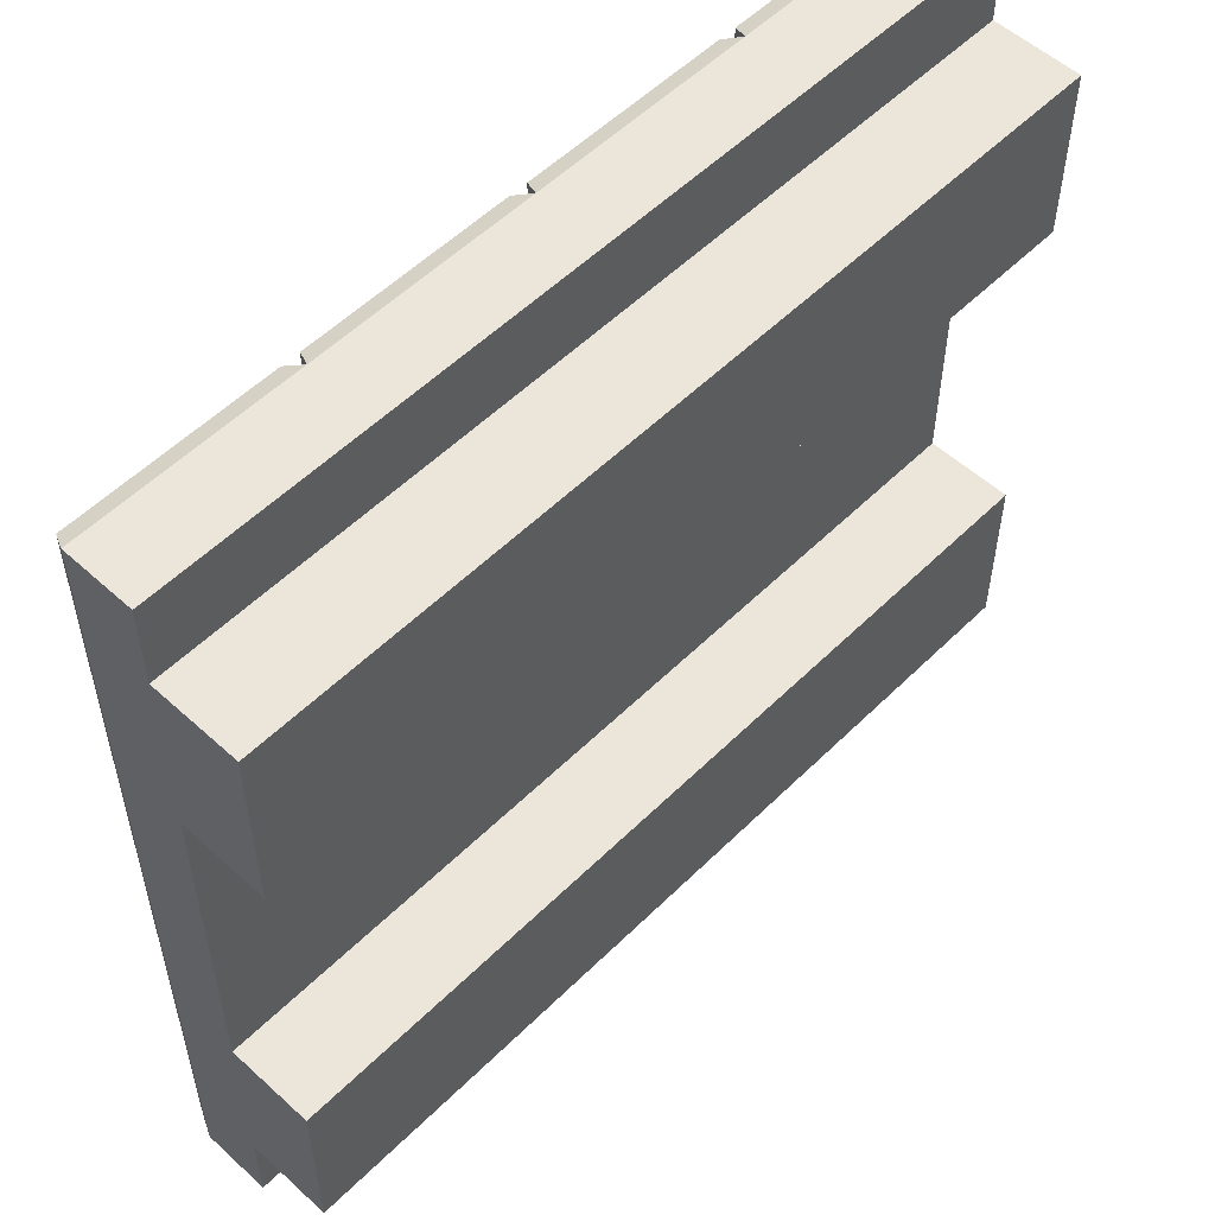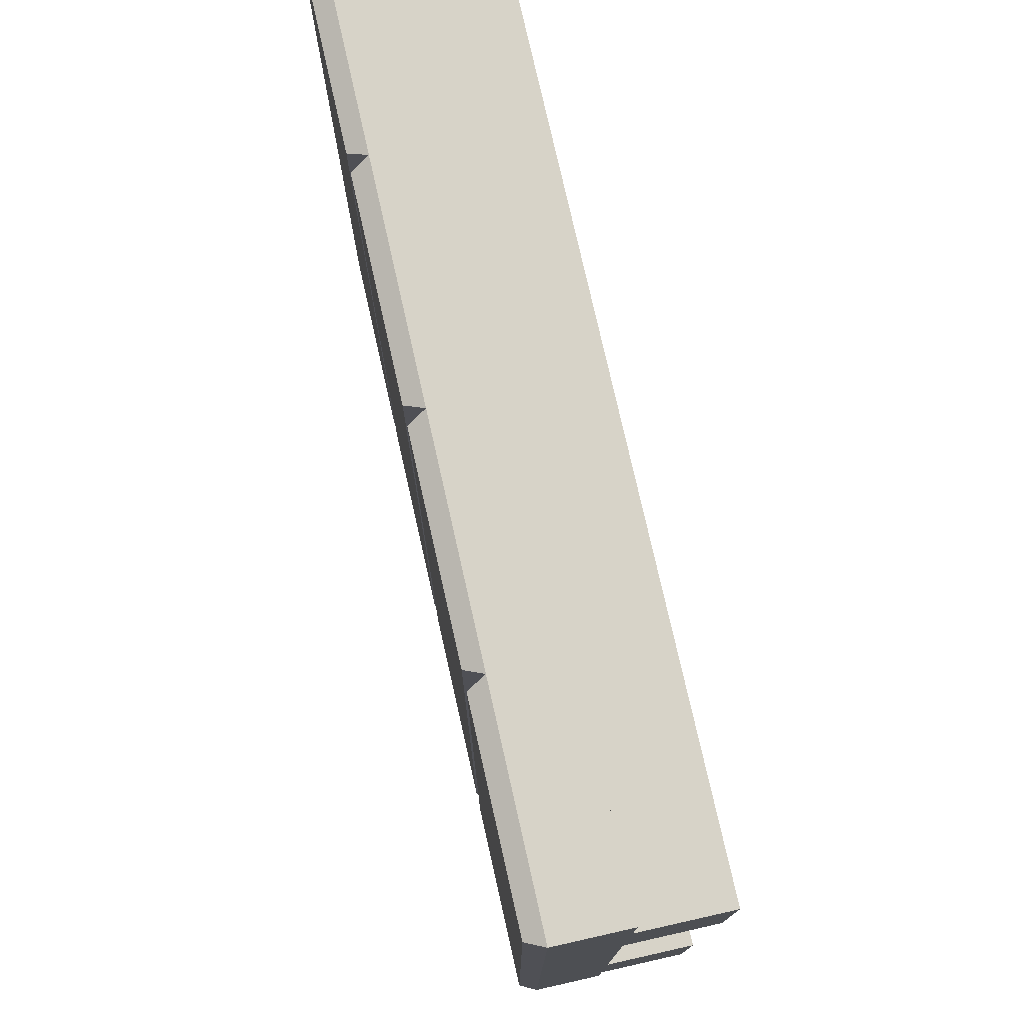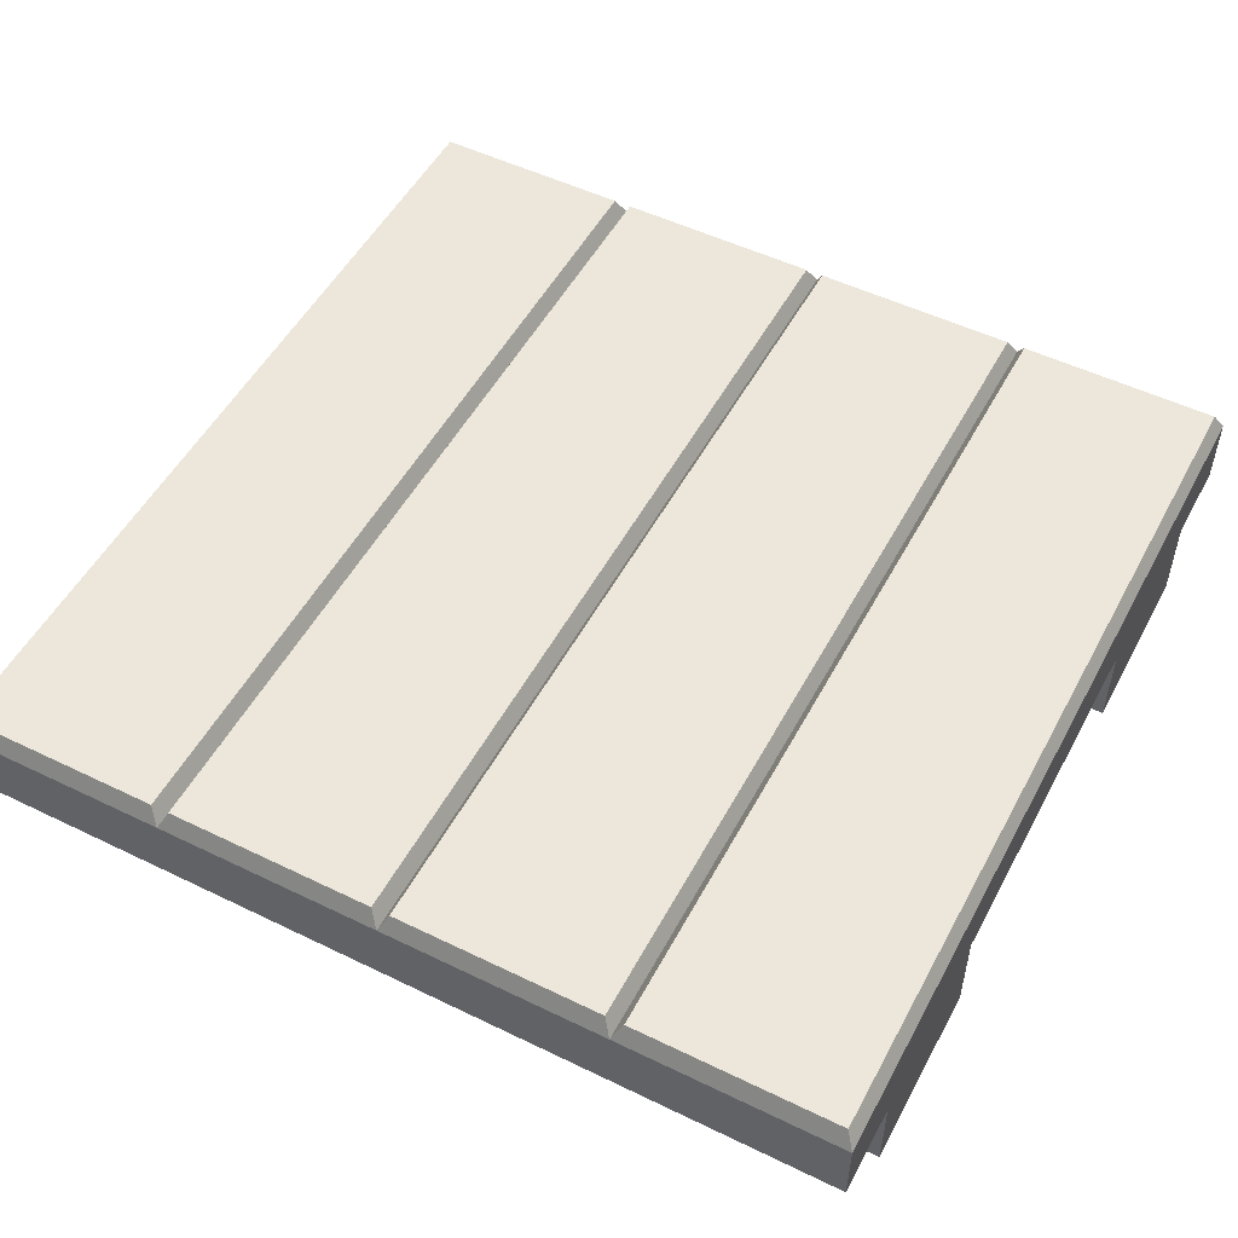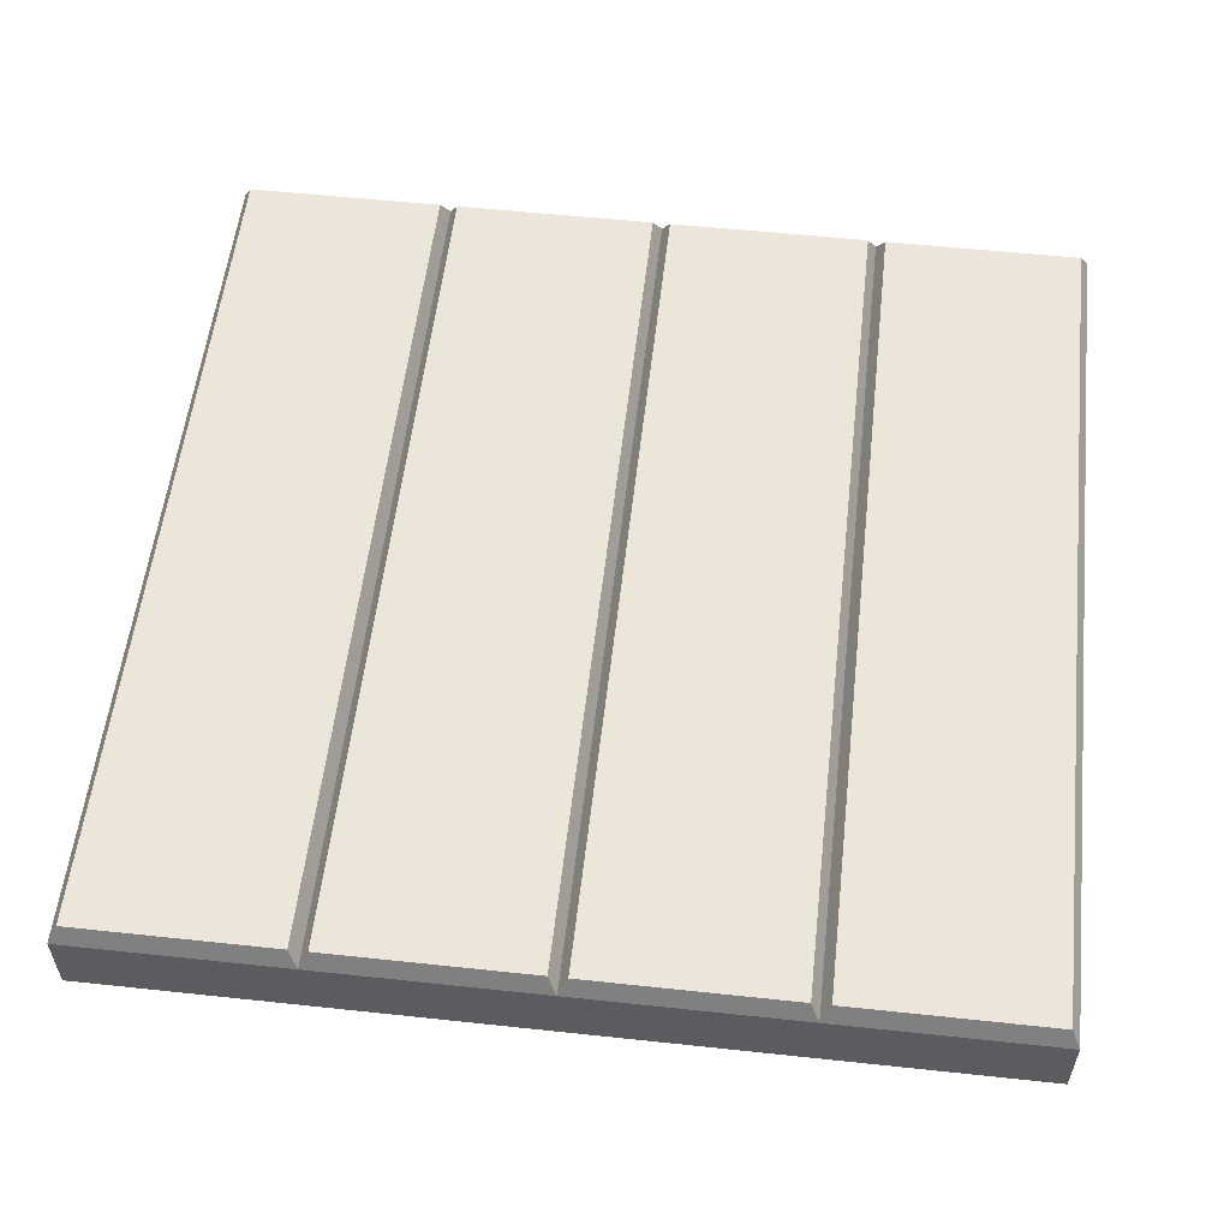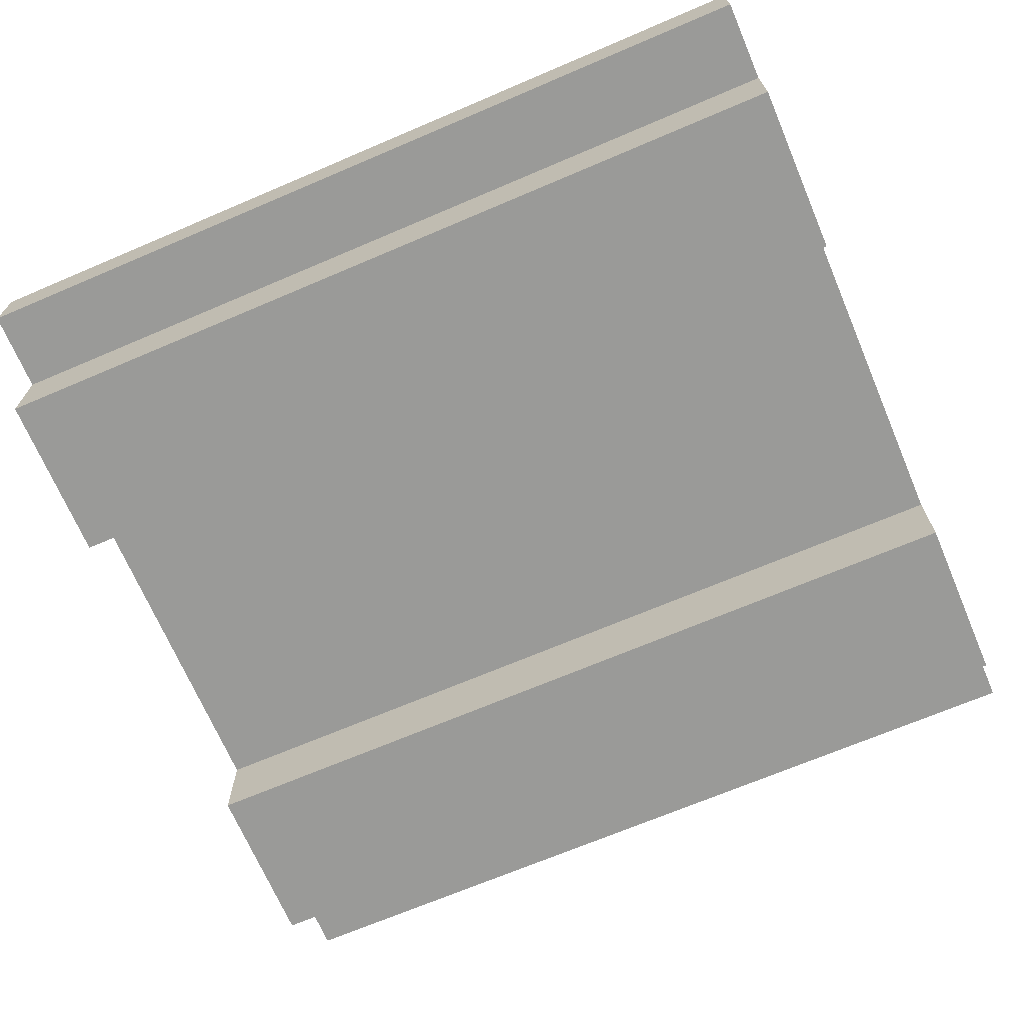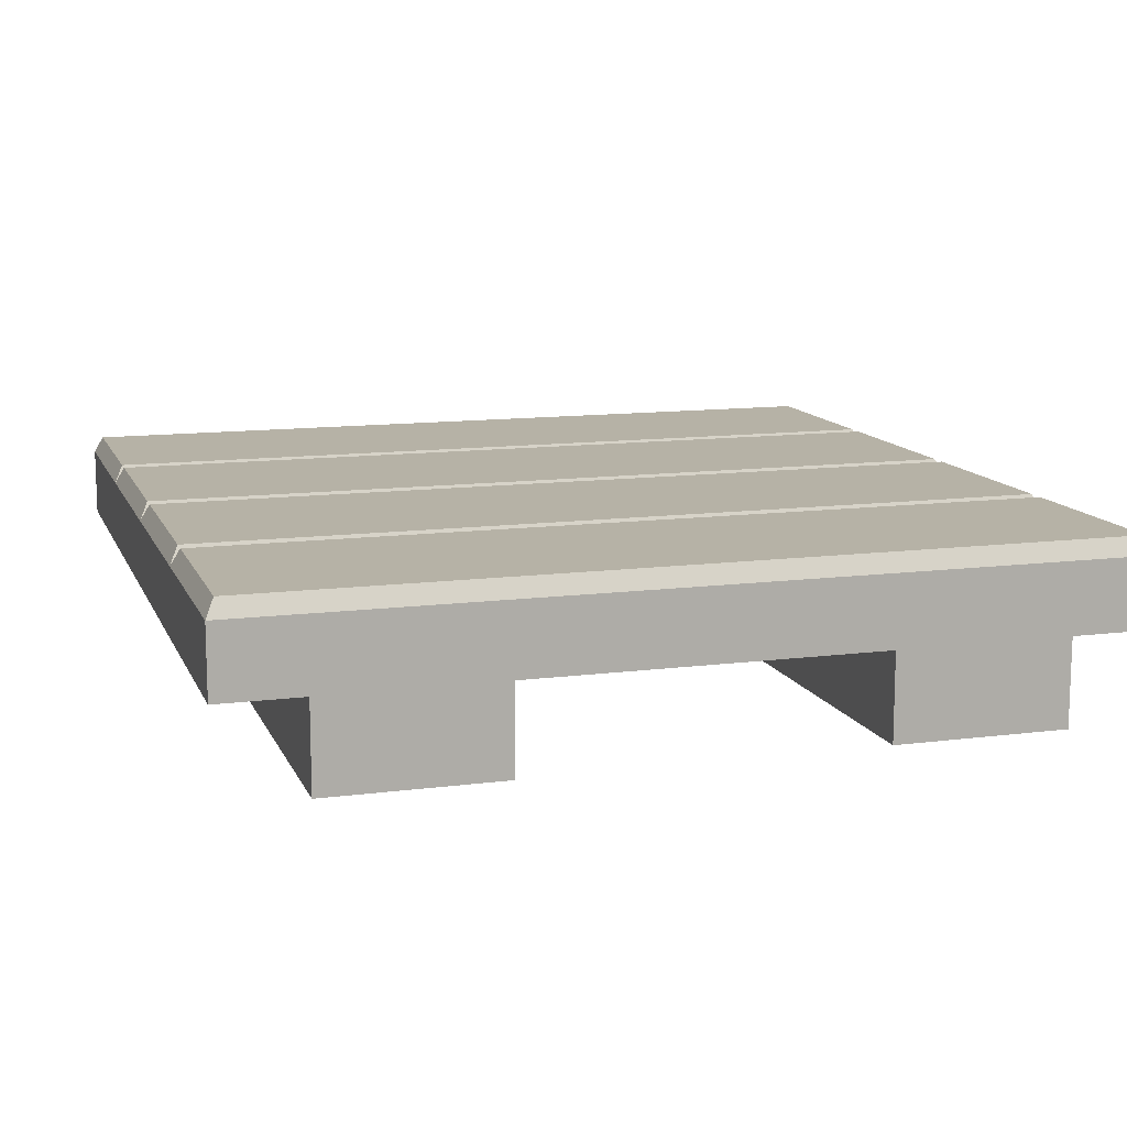
<metadata>
{"format":"obj","ext":"obj","renderer":"f3d","projection":"perspective","resolution":1024,"background":"white","views":[{"elev":54.4,"azim":-46.1,"up":"+Z"},{"elev":77.0,"azim":-102.7,"up":"+Z"},{"elev":51.9,"azim":27.7,"up":"+Y"},{"elev":55.9,"azim":-173.6,"up":"+Y"},{"elev":-69.2,"azim":23.1,"up":"+Y"},{"elev":12.2,"azim":73.0,"up":"+Y"}]}
</metadata>
<code>
g wood_floor
v -0.99 -0.2 0.8
v -0.99 -0.2 0.4
v 0.99 -0.2 0.4
v 0.99 -0.2 0.8
v -0.99 0 0.8
v -0.99 0 0.4
v 0.99 0 0.4
v 0.99 0 0.8
v -0.99 -0.2 -0.4
v -0.99 -0.2 -0.8
v 0.99 -0.2 -0.8
v 0.99 -0.2 -0.4
v -0.99 0 -0.4
v -0.99 0 -0.8
v 0.99 0 -0.8
v 0.99 0 -0.4
v -0.5 0.16 -0.99
v -0.5 0.16 0.99
v 0.99 0.16 0.99
v -0.99 0.16 0.99
v 0 0.16 0.99
v -0.99 0.16 -0.99
v 0.99 0.16 -0.99
v 0.5 0.16 0.99
v 0 0.16 -0.99
v 0.5 0.16 -0.99
v 0.52 0.2 0.97
v 0.97 0.2 0.97
v 0.97 0.2 -0.97
v 0.52 0.2 -0.97
v 0.02 0.2 0.97
v 0.02 0.2 -0.97
v 0.48 0.2 0.97
v 0.48 0.2 -0.97
v -0.02 0.2 0.97
v -0.02 0.2 -0.97
v -0.48 0.2 -0.97
v -0.48 0.2 0.97
v -0.52 0.2 0.97
v -0.97 0.2 0.97
v -0.52 0.2 -0.97
v -0.97 0.2 -0.97
v -0.5 0 -0.99
v -0.99 0 -0.99
v -0.99 0 0.99
v 0.99 0 -0.99
v 0.99 0 0.99
v 0 0 0.99
v 0 0 -0.99
v -0.5 0 0.99
v 0.5 0 0.99
v 0.5 0 -0.99
f 5 6 2 1
f 6 7 3 2
f 7 8 4 3
f 8 5 1 4
f 1 2 3 4
f 13 14 10 9
f 14 15 11 10
f 15 16 12 11
f 16 13 9 12
f 9 10 11 12
f 38 35 36 37
f 40 39 41 42
f 45 20 22 44
f 33 34 32 31
f 47 46 23 19
f 28 29 30 27
f 28 27 24 19
f 29 28 19 23
f 30 29 23 26
f 27 30 26 24
f 31 32 25 21
f 33 31 21 24
f 32 34 26 25
f 34 33 24 26
f 36 35 21 25
f 37 36 25 17
f 35 38 18 21
f 38 37 17 18
f 39 40 20 18
f 42 41 17 22
f 40 42 22 20
f 41 39 18 17
f 24 51 47 19
f 17 43 44 22
f 18 50 48 21
f 26 52 49 25
f 20 45 50 18
f 25 49 43 17
f 21 48 51 24
f 23 46 52 26
f 43 50 45 44
f 50 43 49 48
f 52 51 48 49
f 51 52 46 47

</code>
